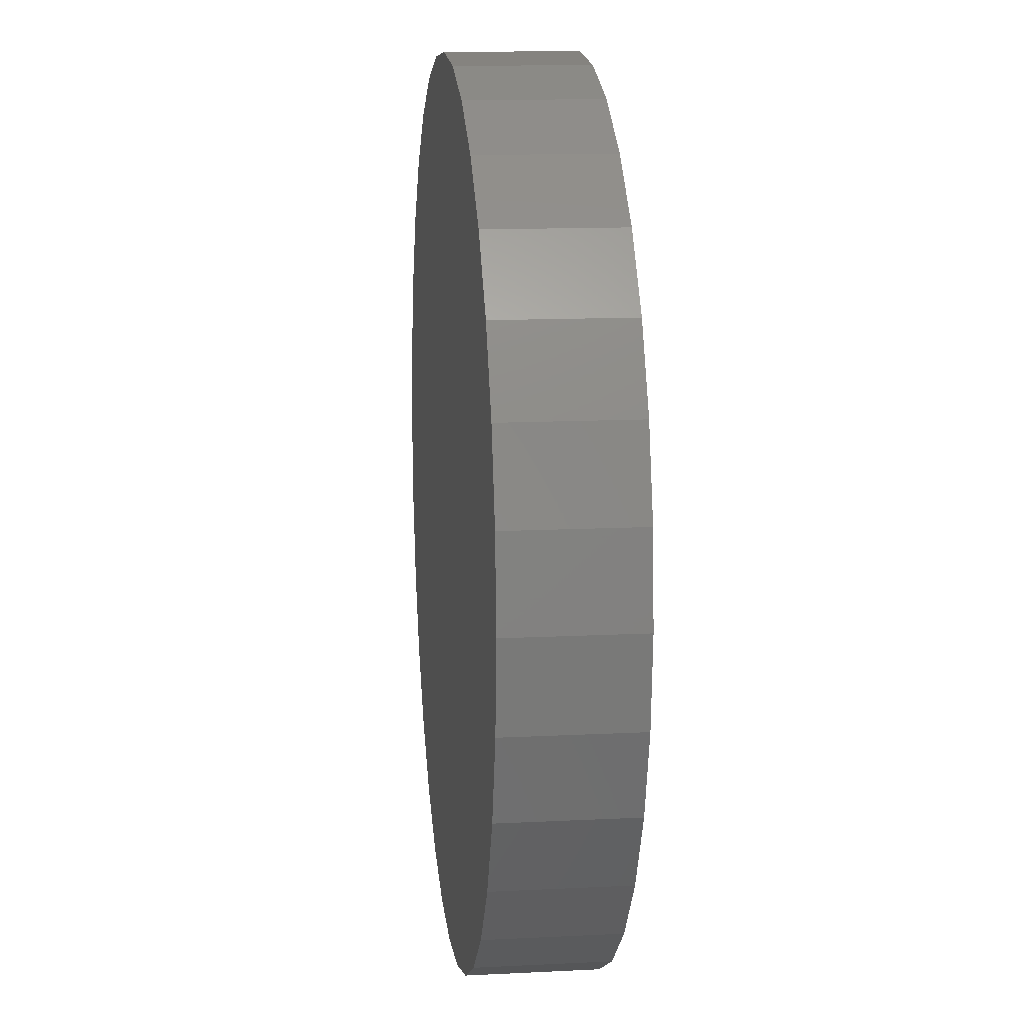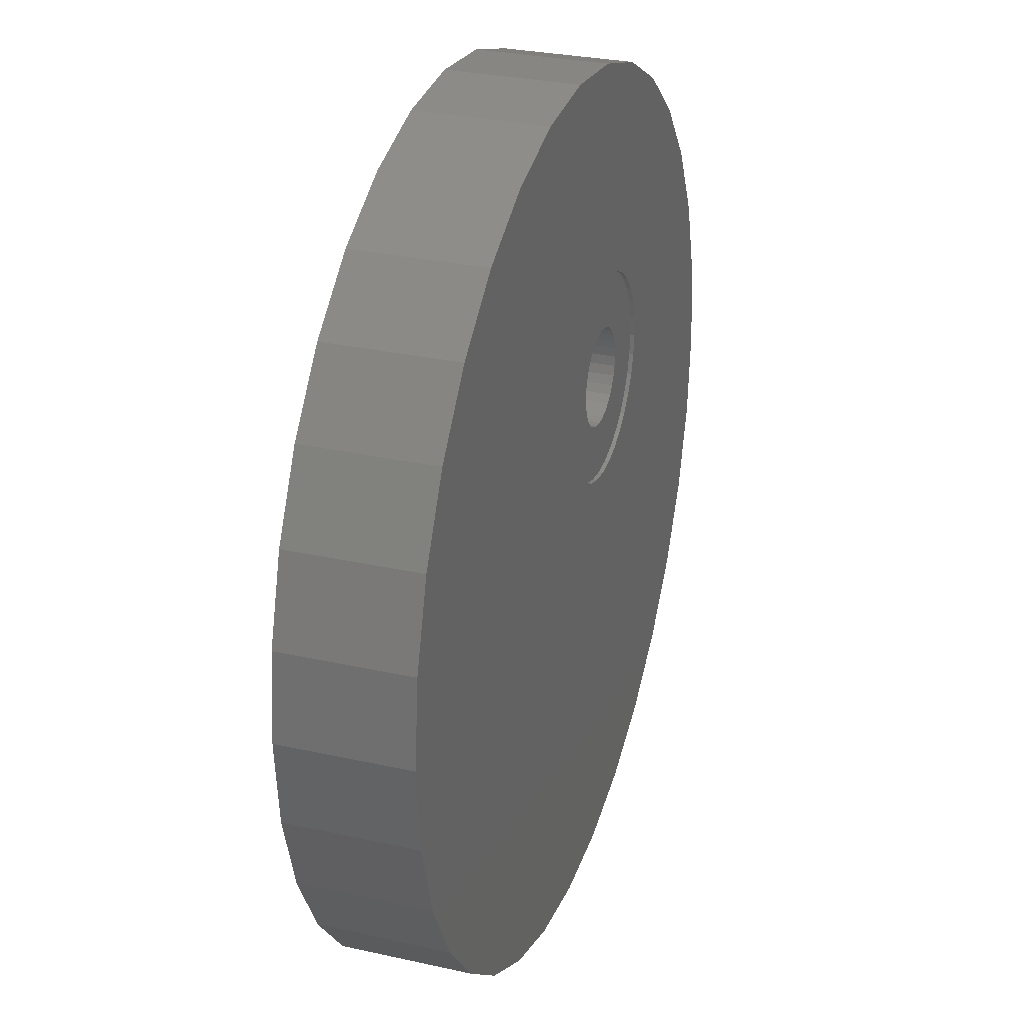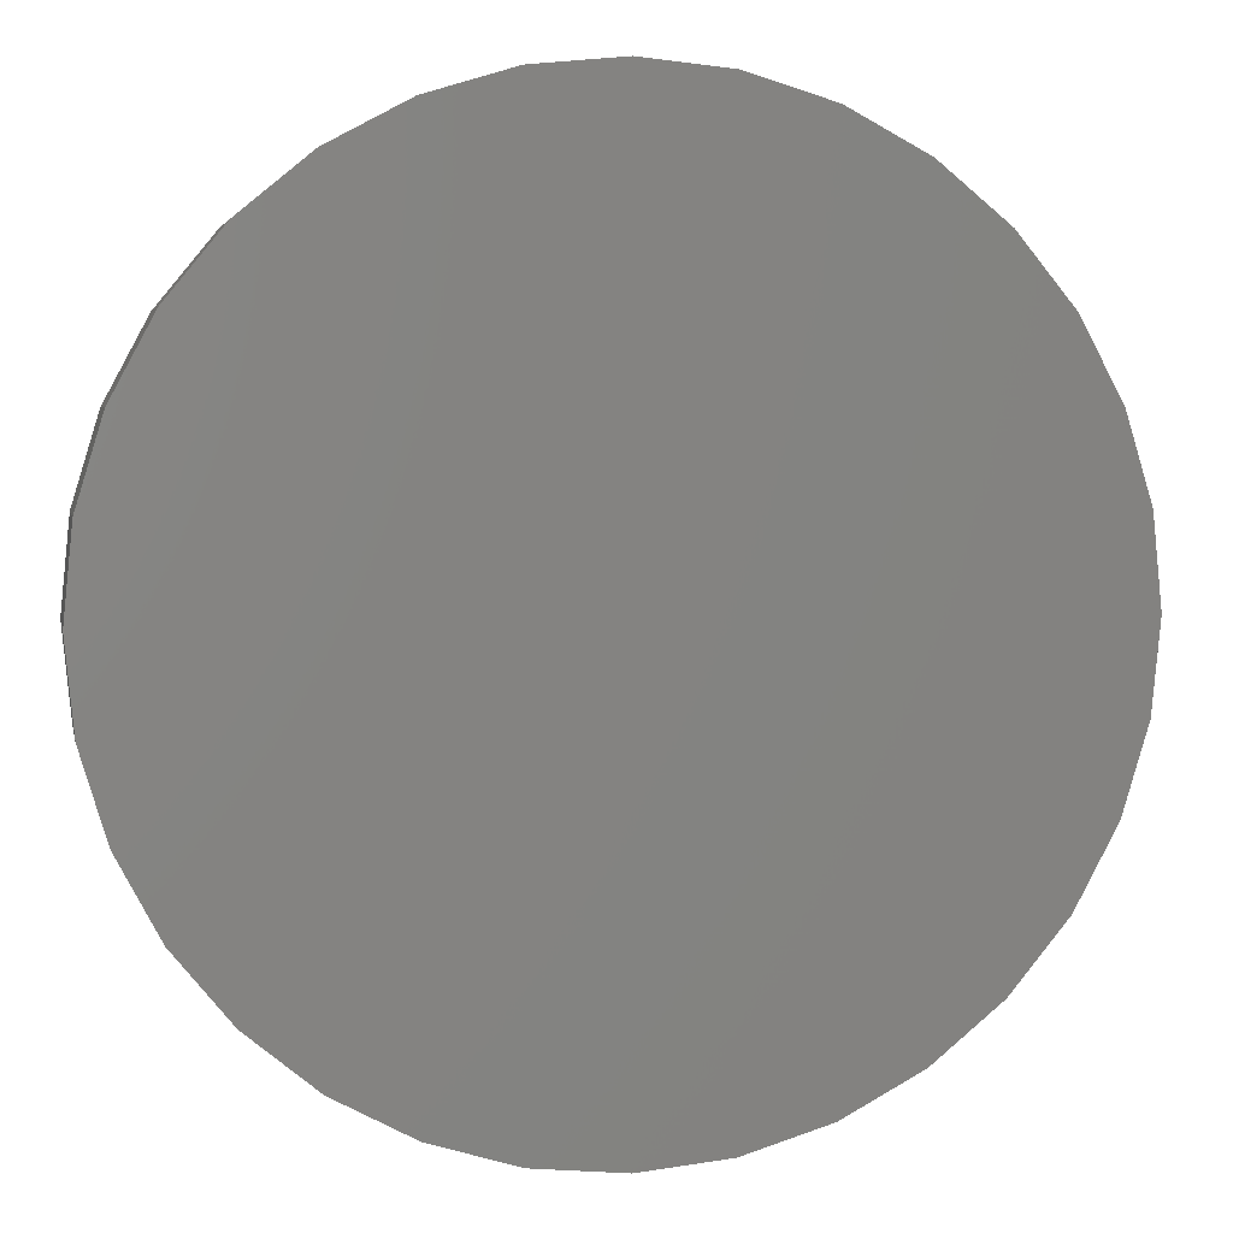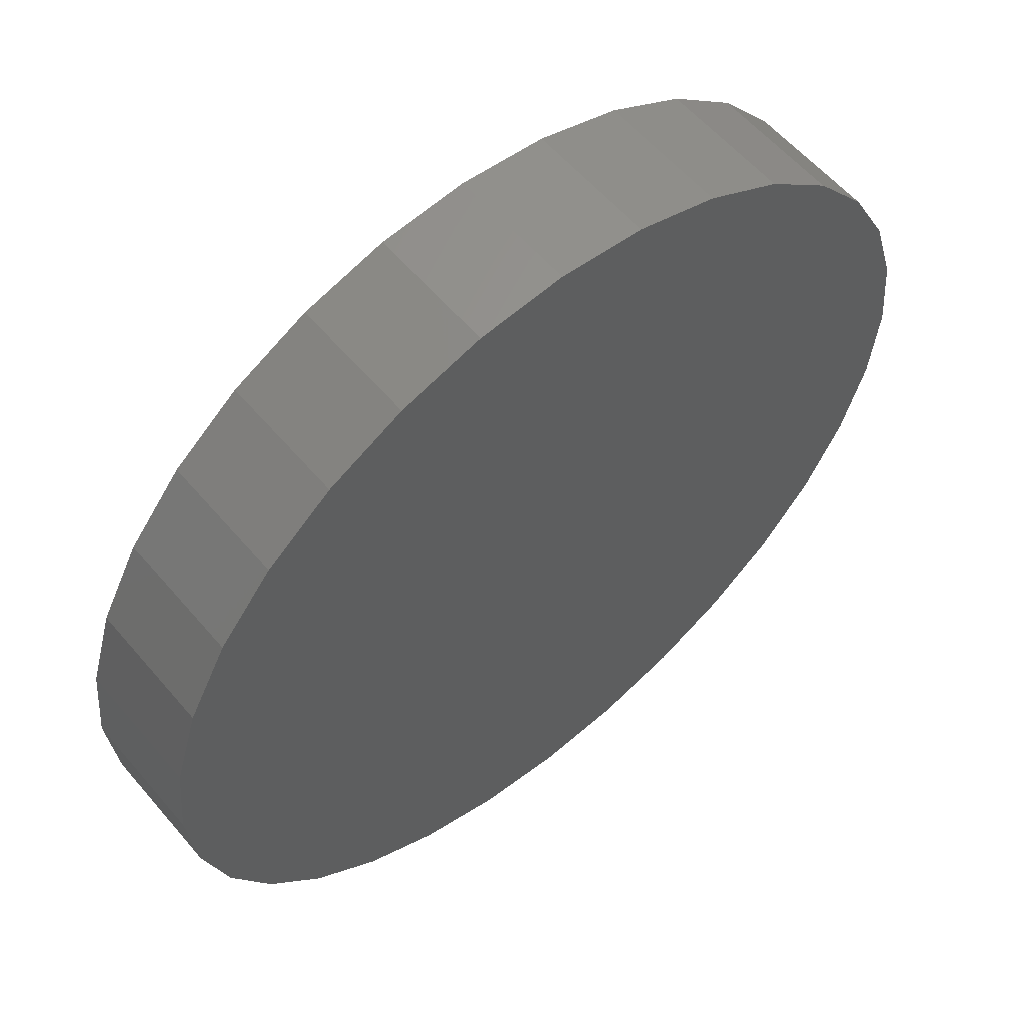
<metadata>
{"format":"stl","ext":"stl","renderer":"f3d","projection":"perspective","resolution":1024,"background":"white","views":[{"elev":13.1,"azim":-96.6,"up":"+Y"},{"elev":29.0,"azim":-71.6,"up":"+Y"},{"elev":4.1,"azim":168.7,"up":"+Y"},{"elev":58.2,"azim":140.0,"up":"+Y"}]}
</metadata>
<code>
# stl→obj: 256 verts, 508 faces
v 0.09375 0.2031 0.1719
v 0.0955 0.2209 0.1719
v -0.007812 0.2031 0.1719
v 0.1091 0.1524 0.1719
v 0.006867 0.1293 0.1719
v 0.1205 0.1386 0.1719
v 0.1343 0.1272 0.1719
v 0.2609 0.2538 0.1719
v 0.2694 0.2381 0.1719
v 0.3742 0.2407 0.1719
v 0.2496 0.1386 0.1719
v 0.2357 0.1272 0.1719
v 0.3632 0.1293 0.1719
v 0.185 0.2944 0.1719
v 0.2028 0.2927 0.1719
v 0.3454 0.3103 0.1719
v 0.3214 0.3395 0.1719
v 0.2922 0.3635 0.1719
v 0.2588 0.3813 0.1719
v 0.2227 0.3923 0.1719
v 0.185 0.396 0.1719
v 0.1474 0.3923 0.1719
v 0.1112 0.3813 0.1719
v 0.07789 0.3635 0.1719
v 0.04867 0.3395 0.1719
v 0.02469 0.3103 0.1719
v 0.006867 0.2769 0.1719
v 0.1343 0.279 0.1719
v 0.1501 0.2875 0.1719
v 0.1672 0.2927 0.1719
v -0.004107 0.1655 0.1719
v 0.1007 0.1682 0.1719
v 0.0955 0.1853 0.1719
v 0.02469 0.09599 0.1719
v 0.04867 0.06676 0.1719
v 0.185 0.1118 0.1719
v 0.1672 0.1136 0.1719
v 0.1501 0.1188 0.1719
v 0.07789 0.04278 0.1719
v 0.1112 0.02496 0.1719
v 0.1474 0.01399 0.1719
v 0.185 0.01028 0.1719
v 0.2227 0.01399 0.1719
v 0.2588 0.02496 0.1719
v 0.2922 0.04278 0.1719
v 0.3214 0.06676 0.1719
v 0.3454 0.09599 0.1719
v 0.22 0.2875 0.1719
v 0.2357 0.279 0.1719
v 0.3632 0.2769 0.1719
v 0.22 0.1188 0.1719
v 0.2028 0.1136 0.1719
v -0.004107 0.2407 0.1719
v 0.1091 0.2538 0.1719
v 0.1205 0.2677 0.1719
v 0.1007 0.2381 0.1719
v 0.2496 0.2677 0.1719
v 0.3779 0.2031 0.1719
v 0.2746 0.2209 0.1719
v 0.2763 0.2031 0.1719
v 0.3742 0.1655 0.1719
v 0.2746 0.1853 0.1719
v 0.2694 0.1682 0.1719
v 0.2609 0.1524 0.1719
v 0.185 0.1118 0.07812
v 0.2028 0.1136 0.07812
v 0.22 0.1188 0.07812
v 0.2357 0.1272 0.07812
v 0.2496 0.1386 0.07812
v 0.2609 0.1524 0.07812
v 0.2694 0.1682 0.07812
v 0.2746 0.1853 0.07812
v 0.2763 0.2031 0.07812
v 0.1672 0.1136 0.07812
v 0.1501 0.1188 0.07812
v 0.1343 0.1272 0.07812
v 0.1205 0.1386 0.07812
v 0.1091 0.1524 0.07812
v 0.1007 0.1682 0.07812
v 0.0955 0.1853 0.07812
v 0.09375 0.2031 0.07812
v 0.185 0.2944 0.07812
v 0.1672 0.2927 0.07812
v 0.1501 0.2875 0.07812
v 0.1343 0.279 0.07812
v 0.1205 0.2677 0.07812
v 0.1091 0.2538 0.07812
v 0.1007 0.2381 0.07812
v 0.0955 0.2209 0.07812
v 0.2028 0.2927 0.07812
v 0.22 0.2875 0.07812
v 0.2357 0.279 0.07812
v 0.2496 0.2677 0.07812
v 0.2609 0.2538 0.07812
v 0.2694 0.2381 0.07812
v 0.2746 0.2209 0.07812
v 0.2227 0.01399 0.1797
v 0.2588 0.02496 0.1797
v 0.2922 0.04278 0.1797
v 0.3214 0.06676 0.1797
v 0.3454 0.09599 0.1797
v 0.3632 0.1293 0.1797
v 0.3742 0.1655 0.1797
v 0.3779 0.2031 0.1797
v 0.185 0.01028 0.1797
v 0.1474 0.01399 0.1797
v 0.1112 0.02496 0.1797
v 0.07789 0.04278 0.1797
v 0.04867 0.06676 0.1797
v 0.02469 0.09599 0.1797
v 0.006867 0.1293 0.1797
v -0.004107 0.1655 0.1797
v -0.007812 0.2031 0.1797
v 0.1474 0.3923 0.1797
v 0.1112 0.3813 0.1797
v 0.07789 0.3635 0.1797
v 0.04867 0.3395 0.1797
v 0.02469 0.3103 0.1797
v 0.006867 0.2769 0.1797
v -0.004107 0.2407 0.1797
v 0.185 0.396 0.1797
v 0.2227 0.3923 0.1797
v 0.2588 0.3813 0.1797
v 0.2922 0.3635 0.1797
v 0.3214 0.3395 0.1797
v 0.3454 0.3103 0.1797
v 0.3632 0.2769 0.1797
v 0.3742 0.2407 0.1797
v -0.1506 0.797 0.1797
v 0.1664 0.797 0.1797
v 0.007895 0.8126 0.1797
v -0.3031 0.7507 0.1797
v -0.7428 0.311 0.1797
v 0.1664 -0.797 0.1797
v -0.1506 -0.797 0.1797
v 0.007895 -0.8126 0.1797
v 0.6835 0.4514 0.1797
v -0.8047 9.951e-17 0.1797
v -0.7891 -0.1585 0.1797
v -0.7428 -0.311 0.1797
v -0.6677 -0.4514 0.1797
v -0.5667 -0.5746 0.1797
v -0.4436 -0.6756 0.1797
v -0.3031 -0.7507 0.1797
v 0.3189 -0.7507 0.1797
v -0.7891 0.1585 0.1797
v 0.4593 -0.6756 0.1797
v 0.5825 -0.5746 0.1797
v 0.6835 -0.4514 0.1797
v 0.7586 -0.311 0.1797
v 0.8049 -0.1585 0.1797
v 0.8205 0 0.1797
v 0.5825 0.5746 0.1797
v 0.4593 0.6756 0.1797
v 0.3189 0.7507 0.1797
v -0.4436 0.6756 0.1797
v -0.5667 0.5746 0.1797
v -0.6677 0.4514 0.1797
v 0.7586 0.311 0.1797
v 0.8049 0.1585 0.1797
v 0.8205 -1.99e-16 -0.05469
v 0.8049 -0.1585 -0.05469
v 0.7586 -0.311 -0.05469
v 0.6835 -0.4514 -0.05469
v 0.5825 -0.5746 -0.05469
v 0.4593 -0.6756 -0.05469
v 0.3189 -0.7507 -0.05469
v 0.1664 -0.797 -0.05469
v 0.007895 -0.8126 -0.05469
v -0.1506 -0.797 -0.05469
v -0.3031 -0.7507 -0.05469
v -0.4436 -0.6756 -0.05469
v -0.5667 -0.5746 -0.05469
v -0.6677 -0.4514 -0.05469
v -0.7428 -0.311 -0.05469
v -0.7891 -0.1585 -0.05469
v -0.8047 9.951e-17 -0.05469
v -0.7891 0.1585 -0.05469
v -0.7428 0.311 -0.05469
v -0.6677 0.4514 -0.05469
v -0.5667 0.5746 -0.05469
v -0.4436 0.6756 -0.05469
v -0.3031 0.7507 -0.05469
v -0.1506 0.797 -0.05469
v 0.007895 0.8126 -0.05469
v 0.1664 0.797 -0.05469
v 0.3189 0.7507 -0.05469
v 0.4593 0.6756 -0.05469
v 0.5825 0.5746 -0.05469
v 0.6835 0.4514 -0.05469
v 0.7586 0.311 -0.05469
v 0.8049 0.1585 -0.05469
v -0.1308 0.6974 0.07812
v 0.1466 0.6974 0.07812
v -0.2642 0.6569 0.07812
v 0.007895 0.711 0.07812
v -0.649 0.2721 0.07812
v 0.007895 -0.711 0.07812
v -0.1308 -0.6974 0.07812
v 0.1466 -0.6974 0.07812
v 0.6648 0.2721 0.07812
v -0.7031 8.707e-17 0.07812
v -0.6895 0.1387 0.07812
v 0.28 -0.6569 0.07812
v -0.2642 -0.6569 0.07812
v -0.3871 -0.5912 0.07812
v -0.4949 -0.5028 0.07812
v -0.5833 -0.395 0.07812
v -0.649 -0.2721 0.07812
v -0.6895 -0.1387 0.07812
v 0.7189 0 0.07812
v 0.7053 -0.1387 0.07812
v 0.6648 -0.2721 0.07812
v 0.5991 -0.395 0.07812
v 0.5107 -0.5028 0.07812
v 0.4029 -0.5912 0.07812
v -0.5833 0.395 0.07812
v -0.4949 0.5028 0.07812
v -0.3871 0.5912 0.07812
v 0.28 0.6569 0.07812
v 0.4029 0.5912 0.07812
v 0.5107 0.5028 0.07812
v 0.5991 0.395 0.07812
v 0.7053 0.1387 0.07812
v 0.007895 -0.711 0.04688
v 0.1466 -0.6974 0.04688
v 0.28 -0.6569 0.04688
v 0.4029 -0.5912 0.04688
v 0.5107 -0.5028 0.04688
v 0.5991 -0.395 0.04688
v 0.6648 -0.2721 0.04688
v 0.7053 -0.1387 0.04688
v 0.7189 -1.741e-16 0.04688
v -0.1308 -0.6974 0.04688
v -0.2642 -0.6569 0.04688
v -0.3871 -0.5912 0.04688
v -0.4949 -0.5028 0.04688
v -0.5833 -0.395 0.04688
v -0.649 -0.2721 0.04688
v -0.6895 -0.1387 0.04688
v -0.7031 8.707e-17 0.04688
v 0.007895 0.711 0.04688
v -0.1308 0.6974 0.04688
v -0.2642 0.6569 0.04688
v -0.3871 0.5912 0.04688
v -0.4949 0.5028 0.04688
v -0.5833 0.395 0.04688
v -0.649 0.2721 0.04688
v -0.6895 0.1387 0.04688
v 0.1466 0.6974 0.04688
v 0.28 0.6569 0.04688
v 0.4029 0.5912 0.04688
v 0.5107 0.5028 0.04688
v 0.5991 0.395 0.04688
v 0.6648 0.2721 0.04688
v 0.7053 0.1387 0.04688
f 1 2 3
f 4 5 6
f 6 5 7
f 8 9 10
f 11 12 13
f 14 15 16
f 14 16 17
f 14 17 18
f 14 18 19
f 14 19 20
f 14 20 21
f 14 21 22
f 14 22 23
f 14 23 24
f 14 24 25
f 14 25 26
f 26 27 28
f 26 28 29
f 26 29 30
f 26 30 14
f 31 5 4
f 31 4 32
f 31 32 33
f 31 33 1
f 31 1 3
f 34 35 36
f 34 36 37
f 34 37 38
f 34 38 7
f 34 7 5
f 36 35 39
f 36 39 40
f 36 40 41
f 36 41 42
f 36 42 43
f 36 43 44
f 36 44 45
f 36 45 46
f 36 46 47
f 16 15 48
f 16 48 49
f 16 49 50
f 47 13 12
f 47 12 51
f 47 51 52
f 47 52 36
f 53 54 27
f 27 54 55
f 27 55 28
f 3 2 53
f 53 2 56
f 53 56 54
f 8 10 57
f 57 10 50
f 57 50 49
f 10 9 58
f 58 9 59
f 58 59 60
f 58 60 61
f 61 60 62
f 61 62 63
f 61 63 13
f 13 63 64
f 13 64 11
f 65 52 66
f 66 52 51
f 66 51 67
f 67 51 12
f 67 12 68
f 68 12 11
f 68 11 69
f 69 11 64
f 69 64 70
f 70 64 63
f 70 63 71
f 71 63 62
f 71 62 72
f 72 62 60
f 72 60 73
f 52 65 36
f 36 65 74
f 36 74 37
f 37 74 75
f 37 75 38
f 38 75 76
f 38 76 7
f 7 76 77
f 7 77 6
f 6 77 78
f 6 78 4
f 4 78 79
f 4 79 32
f 32 79 80
f 32 80 33
f 33 80 81
f 33 81 1
f 82 30 83
f 83 30 29
f 83 29 84
f 84 29 28
f 84 28 85
f 85 28 55
f 85 55 86
f 86 55 54
f 86 54 87
f 87 54 56
f 87 56 88
f 88 56 2
f 88 2 89
f 89 2 1
f 89 1 81
f 30 82 14
f 14 82 90
f 14 90 15
f 15 90 91
f 15 91 48
f 48 91 92
f 48 92 49
f 49 92 93
f 49 93 57
f 57 93 94
f 57 94 8
f 8 94 95
f 8 95 9
f 9 95 96
f 9 96 59
f 59 96 73
f 59 73 60
f 42 97 43
f 43 97 98
f 43 98 44
f 44 98 99
f 44 99 45
f 45 99 100
f 45 100 46
f 46 100 101
f 46 101 47
f 47 101 102
f 47 102 13
f 13 102 103
f 13 103 61
f 61 103 104
f 61 104 58
f 97 42 105
f 105 42 41
f 105 41 106
f 106 41 40
f 106 40 107
f 107 40 39
f 107 39 108
f 108 39 35
f 108 35 109
f 109 35 34
f 109 34 110
f 110 34 5
f 110 5 111
f 111 5 31
f 111 31 112
f 112 31 3
f 112 3 113
f 21 114 22
f 22 114 115
f 22 115 23
f 23 115 116
f 23 116 24
f 24 116 117
f 24 117 25
f 25 117 118
f 25 118 26
f 26 118 119
f 26 119 27
f 27 119 120
f 27 120 53
f 53 120 113
f 53 113 3
f 114 21 121
f 121 21 20
f 121 20 122
f 122 20 19
f 122 19 123
f 123 19 18
f 123 18 124
f 124 18 17
f 124 17 125
f 125 17 16
f 125 16 126
f 126 16 50
f 126 50 127
f 127 50 10
f 127 10 128
f 128 10 58
f 128 58 104
f 129 130 131
f 130 129 132
f 116 115 133
f 117 116 133
f 117 133 118
f 134 135 136
f 137 122 123
f 138 139 140
f 138 140 141
f 138 141 142
f 138 142 143
f 138 143 144
f 138 144 135
f 138 135 134
f 138 134 145
f 138 145 105
f 138 105 106
f 138 106 107
f 138 107 108
f 138 108 109
f 138 109 110
f 138 110 111
f 138 111 112
f 138 112 146
f 105 145 147
f 105 147 148
f 105 148 149
f 105 149 150
f 105 150 151
f 105 151 152
f 121 122 137
f 121 137 153
f 121 153 154
f 121 154 155
f 121 155 130
f 121 130 132
f 121 132 156
f 121 156 157
f 121 157 158
f 158 133 115
f 158 115 114
f 158 114 121
f 146 112 113
f 146 113 120
f 146 120 119
f 146 119 118
f 146 118 133
f 159 137 123
f 159 123 124
f 159 124 125
f 159 125 126
f 159 126 127
f 159 127 160
f 160 127 128
f 160 128 104
f 160 104 103
f 160 103 102
f 160 102 152
f 152 102 101
f 152 101 100
f 152 100 99
f 152 99 98
f 152 98 97
f 152 97 105
f 161 152 162
f 162 152 151
f 162 151 163
f 163 151 150
f 163 150 164
f 164 150 149
f 164 149 165
f 165 149 148
f 165 148 166
f 166 148 147
f 166 147 167
f 167 147 145
f 167 145 168
f 168 145 134
f 168 134 169
f 169 134 136
f 169 136 170
f 170 136 135
f 170 135 171
f 171 135 144
f 171 144 172
f 172 144 143
f 172 143 173
f 173 143 142
f 173 142 174
f 174 142 141
f 174 141 175
f 175 141 140
f 175 140 176
f 176 140 139
f 176 139 177
f 177 139 138
f 177 138 178
f 178 138 146
f 178 146 179
f 179 146 133
f 179 133 180
f 180 133 158
f 180 158 181
f 181 158 157
f 181 157 182
f 182 157 156
f 182 156 183
f 183 156 132
f 183 132 184
f 184 132 129
f 184 129 185
f 185 129 131
f 185 131 186
f 186 131 130
f 186 130 187
f 187 130 155
f 187 155 188
f 188 155 154
f 188 154 189
f 189 154 153
f 189 153 190
f 190 153 137
f 190 137 191
f 191 137 159
f 191 159 192
f 192 159 160
f 192 160 161
f 161 160 152
f 185 186 184
f 169 170 168
f 168 170 171
f 168 171 167
f 167 171 172
f 167 172 166
f 166 172 173
f 166 173 165
f 165 173 174
f 165 174 164
f 164 174 175
f 164 175 163
f 163 175 176
f 163 176 162
f 162 176 177
f 162 177 161
f 161 177 178
f 161 178 192
f 192 178 179
f 192 179 191
f 191 179 180
f 191 180 190
f 190 180 181
f 190 181 189
f 189 181 182
f 189 182 188
f 188 182 183
f 188 183 187
f 187 183 184
f 187 184 186
f 193 194 195
f 196 194 193
f 86 197 85
f 198 199 200
f 201 93 92
f 202 203 77
f 202 77 76
f 202 76 75
f 202 75 74
f 202 74 65
f 202 65 204
f 202 204 200
f 202 200 199
f 202 199 205
f 202 205 206
f 202 206 207
f 202 207 208
f 202 208 209
f 202 209 210
f 65 211 212
f 65 212 213
f 65 213 214
f 65 214 215
f 65 215 216
f 65 216 204
f 82 217 218
f 82 218 219
f 82 219 195
f 82 195 194
f 82 194 220
f 82 220 221
f 82 221 222
f 82 222 223
f 82 223 90
f 217 82 83
f 217 83 84
f 217 84 85
f 217 85 197
f 203 197 86
f 203 86 87
f 203 87 88
f 203 88 89
f 203 89 81
f 203 81 80
f 203 80 79
f 203 79 78
f 203 78 77
f 223 201 92
f 223 92 91
f 223 91 90
f 224 211 68
f 224 68 69
f 224 69 70
f 224 70 71
f 224 71 72
f 224 72 73
f 224 73 96
f 224 96 95
f 224 95 94
f 224 94 93
f 224 93 201
f 211 65 66
f 211 66 67
f 211 67 68
f 225 200 226
f 226 200 204
f 226 204 227
f 227 204 216
f 227 216 228
f 228 216 215
f 228 215 229
f 229 215 214
f 229 214 230
f 230 214 213
f 230 213 231
f 231 213 212
f 231 212 232
f 232 212 211
f 232 211 233
f 200 225 198
f 198 225 234
f 198 234 199
f 199 234 235
f 199 235 205
f 205 235 236
f 205 236 206
f 206 236 237
f 206 237 207
f 207 237 238
f 207 238 208
f 208 238 239
f 208 239 209
f 209 239 240
f 209 240 210
f 210 240 241
f 210 241 202
f 242 193 243
f 243 193 195
f 243 195 244
f 244 195 219
f 244 219 245
f 245 219 218
f 245 218 246
f 246 218 217
f 246 217 247
f 247 217 197
f 247 197 248
f 248 197 203
f 248 203 249
f 249 203 202
f 249 202 241
f 193 242 196
f 196 242 250
f 196 250 194
f 194 250 251
f 194 251 220
f 220 251 252
f 220 252 221
f 221 252 253
f 221 253 222
f 222 253 254
f 222 254 223
f 223 254 255
f 223 255 201
f 201 255 256
f 201 256 224
f 224 256 233
f 224 233 211
f 243 250 242
f 250 243 251
f 251 243 244
f 251 244 252
f 252 244 245
f 252 245 253
f 253 245 246
f 253 246 254
f 254 246 247
f 254 247 255
f 255 247 248
f 255 248 256
f 256 248 249
f 256 249 233
f 233 249 241
f 233 241 232
f 232 241 240
f 232 240 231
f 231 240 239
f 231 239 230
f 230 239 238
f 230 238 229
f 229 238 237
f 229 237 228
f 228 237 236
f 228 236 227
f 227 236 235
f 227 235 226
f 226 235 234
f 226 234 225

</code>
